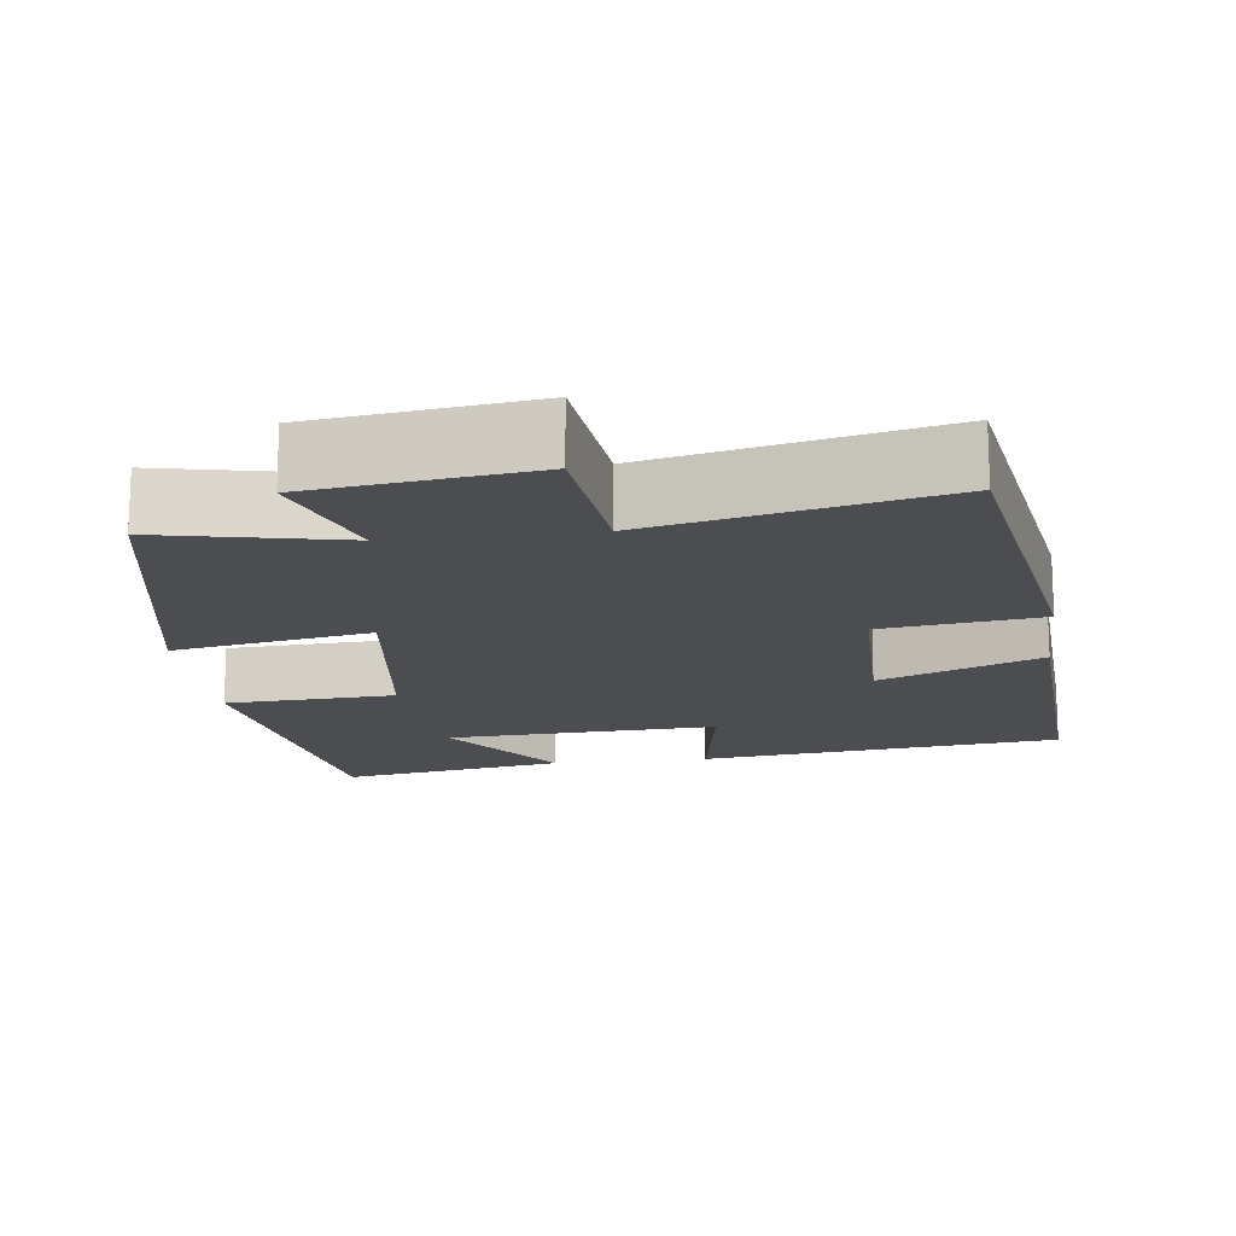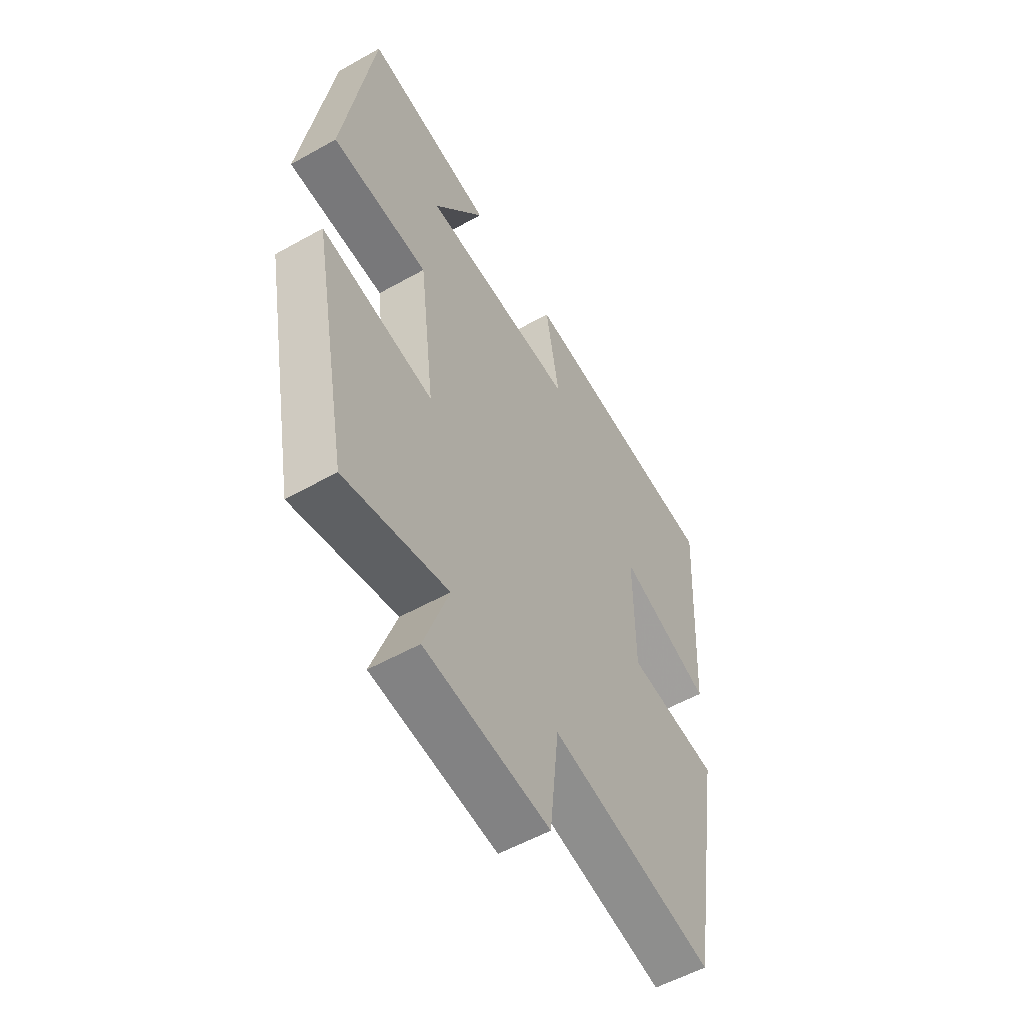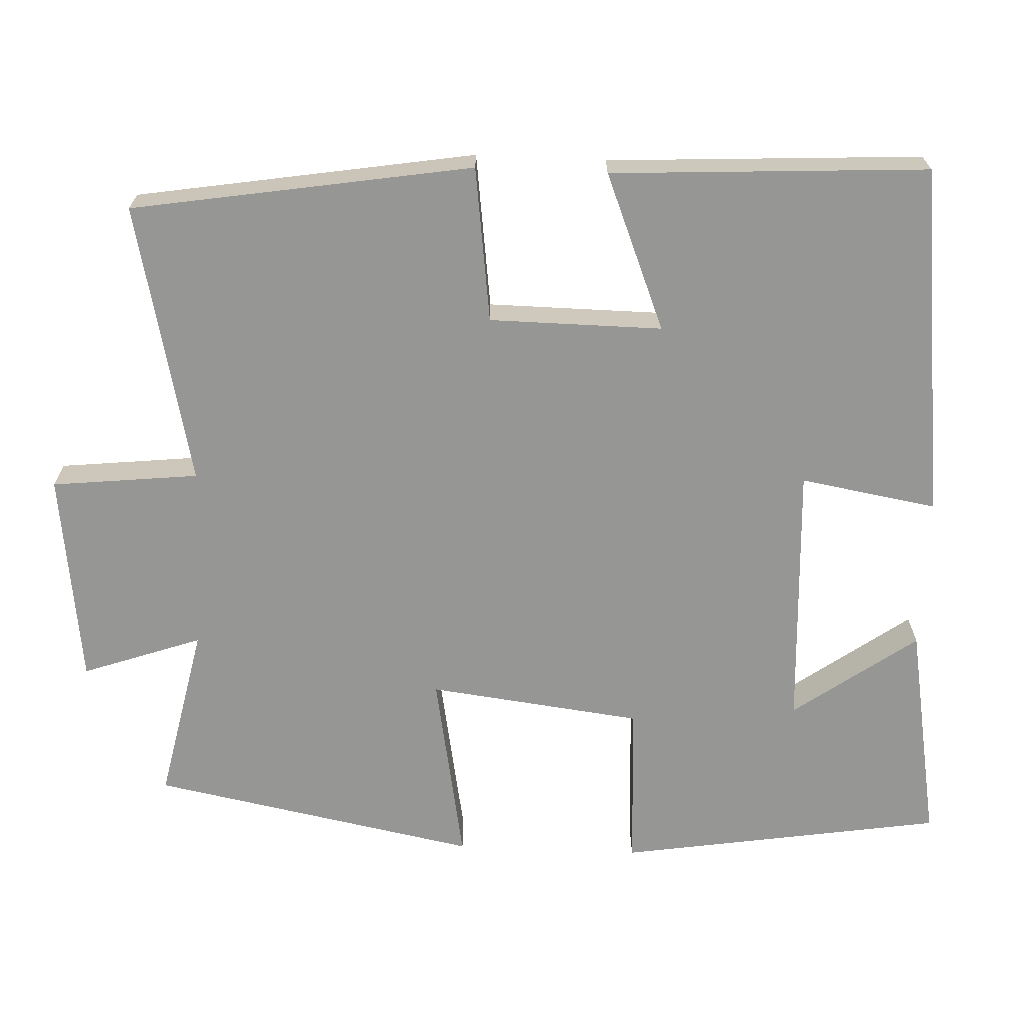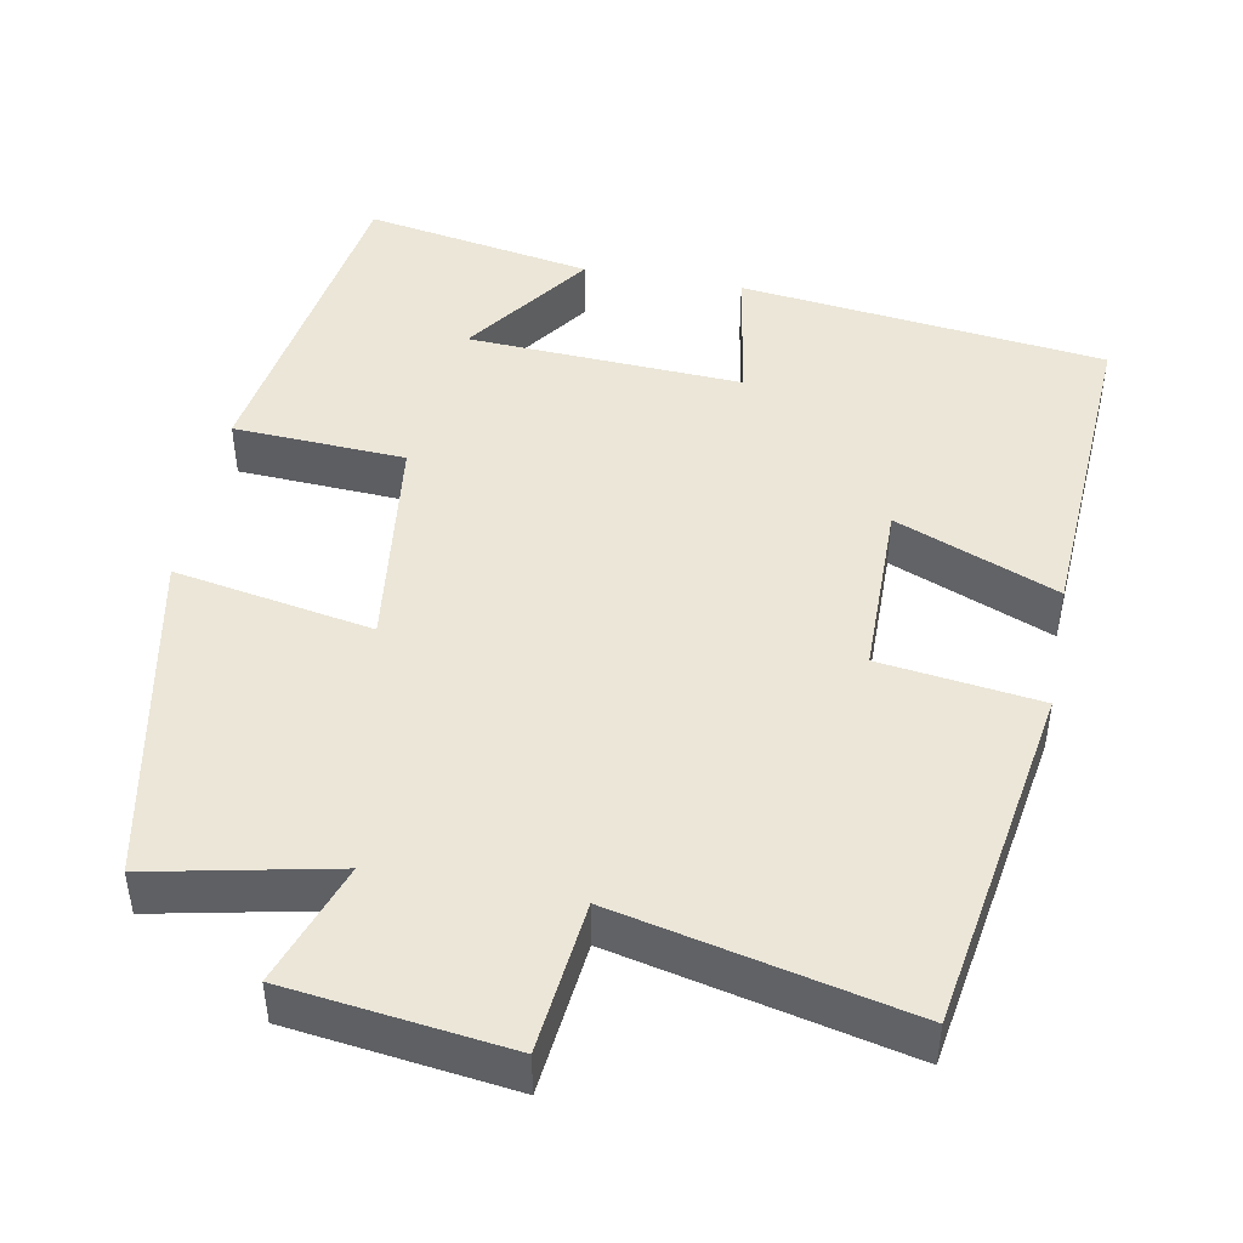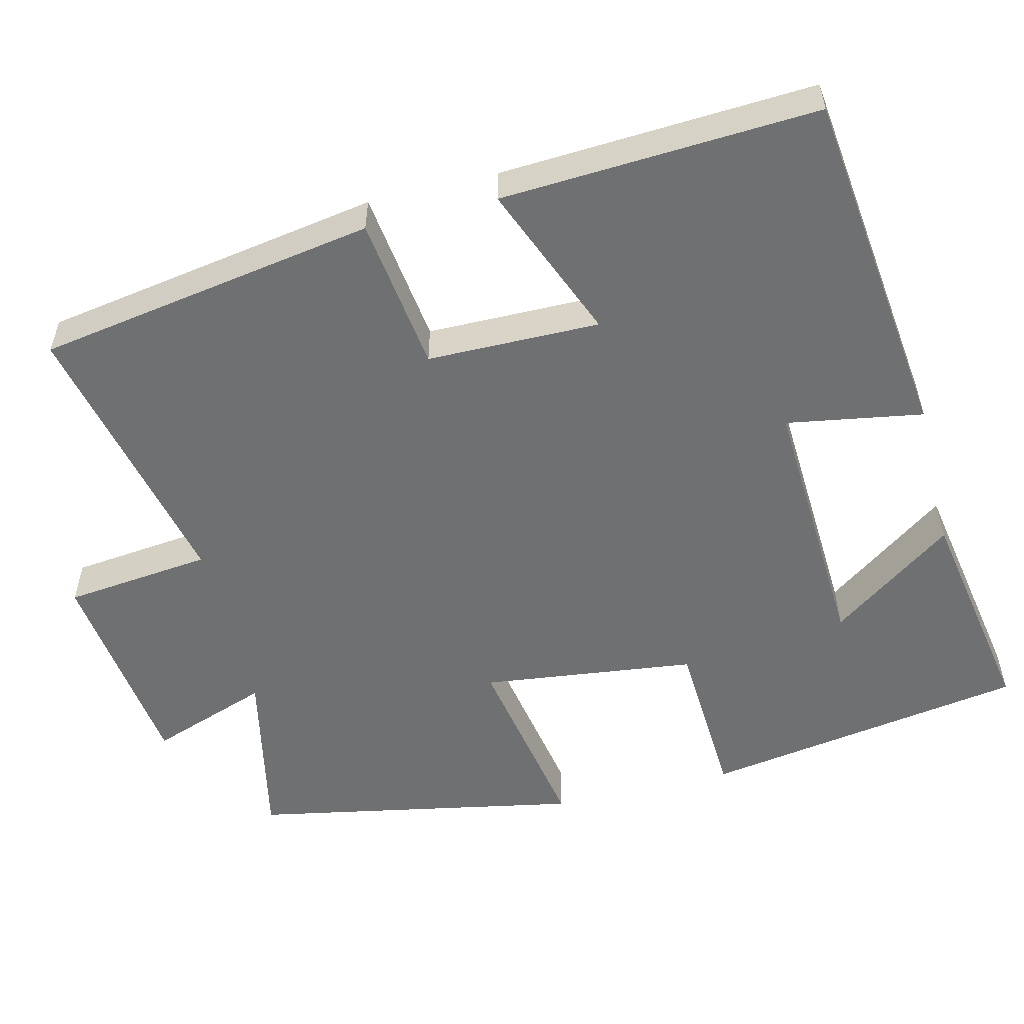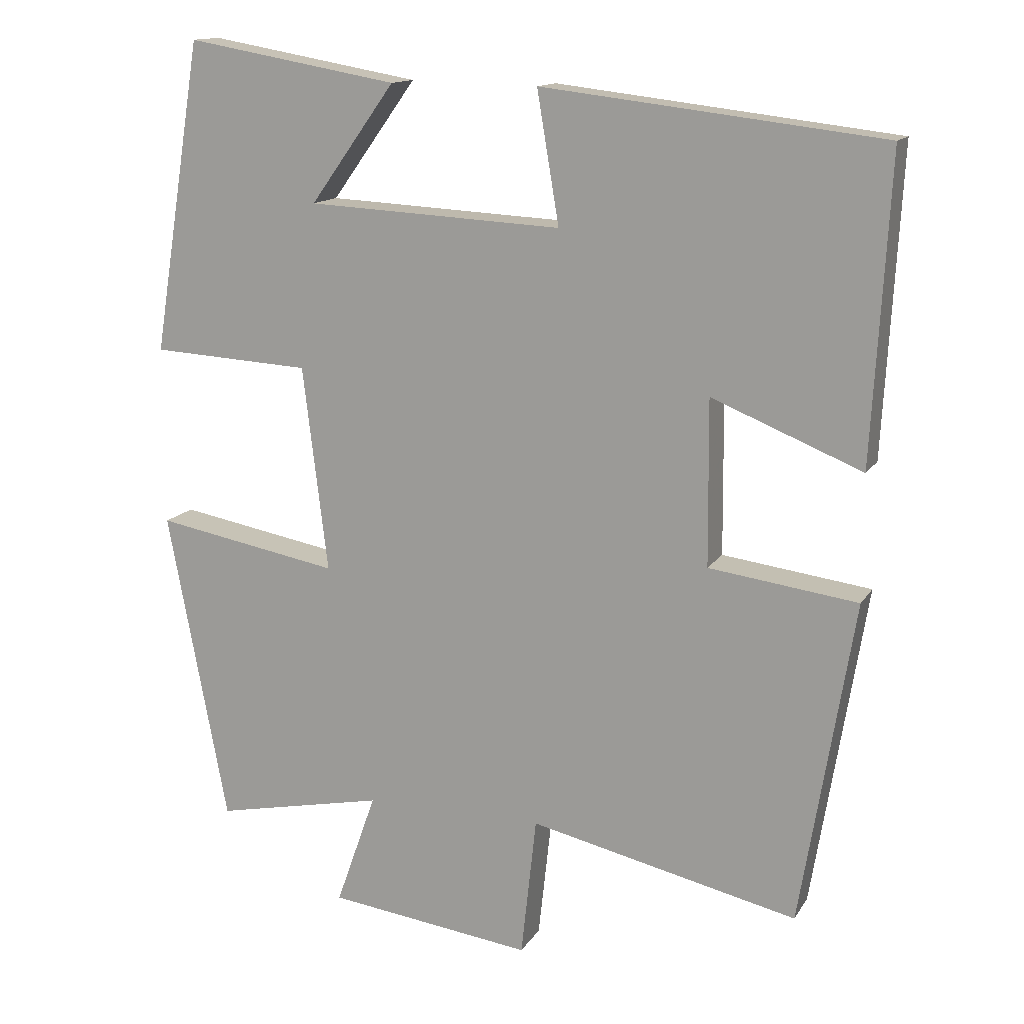
<metadata>
{"format":"obj","ext":"obj","renderer":"f3d","projection":"perspective","resolution":1024,"background":"white","views":[{"elev":-16.0,"azim":-173.0,"up":"+Y"},{"elev":-55.0,"azim":120.7,"up":"+Z"},{"elev":-67.7,"azim":-92.5,"up":"+Y"},{"elev":46.1,"azim":-169.4,"up":"+Y"},{"elev":-54.8,"azim":-76.2,"up":"+Y"},{"elev":13.9,"azim":-159.1,"up":"+Z"}]}
</metadata>
<code>
v -0.427 0.07 -0.583
v -0.5 0.07 -0.139
v -0.297 0.07 -0.112
v -0.295 0.07 0.114
v -0.5 0.07 0.031
v -0.523 0.07 0.445
v -0.059 0.07 0.5
v -0.089 0.07 0.321
v 0.259 0.07 0.339
v 0.143 0.07 0.5
v 0.432 0.07 0.551
v 0.5 0.07 0.126
v 0.282 0.07 0.114
v 0.248 0.07 -0.166
v 0.5 0.07 -0.12
v 0.418 0.07 -0.548
v 0.186 0.07 -0.5
v 0.241 0.07 -0.656
v -0.039 0.07 -0.692
v -0.06 0.07 -0.5
v -0.427 0 -0.583
v -0.5 0 -0.139
v -0.297 0 -0.112
v -0.295 0 0.114
v -0.5 0 0.031
v -0.523 0 0.445
v -0.059 0 0.5
v -0.089 0 0.321
v 0.259 0 0.339
v 0.143 0 0.5
v 0.432 0 0.551
v 0.5 0 0.126
v 0.282 0 0.114
v 0.248 0 -0.166
v 0.5 0 -0.12
v 0.418 0 -0.548
v 0.186 0 -0.5
v 0.241 0 -0.656
v -0.039 0 -0.692
v -0.06 0 -0.5
f 17 18 19 20
f 14 15 16 17
f 13 14 17 20
f 11 12 13
f 9 10 11
f 13 20 1
f 11 13 1
f 9 11 1
f 6 7 8
f 5 6 8
f 4 5 8
f 3 4 8 9
f 1 2 3
f 1 3 9
f 40 39 38 37
f 37 36 35 34
f 40 37 34 33
f 33 32 31
f 31 30 29
f 21 40 33
f 21 33 31
f 21 31 29
f 28 27 26
f 28 26 25
f 28 25 24
f 29 28 24 23
f 23 22 21
f 29 23 21
f 1 21 22 2
f 2 22 23 3
f 3 23 24 4
f 4 24 25 5
f 5 25 26 6
f 6 26 27 7
f 7 27 28 8
f 8 28 29 9
f 9 29 30 10
f 10 30 31 11
f 11 31 32 12
f 12 32 33 13
f 13 33 34 14
f 14 34 35 15
f 15 35 36 16
f 16 36 37 17
f 17 37 38 18
f 18 38 39 19
f 19 39 40 20
f 20 40 21 1

</code>
